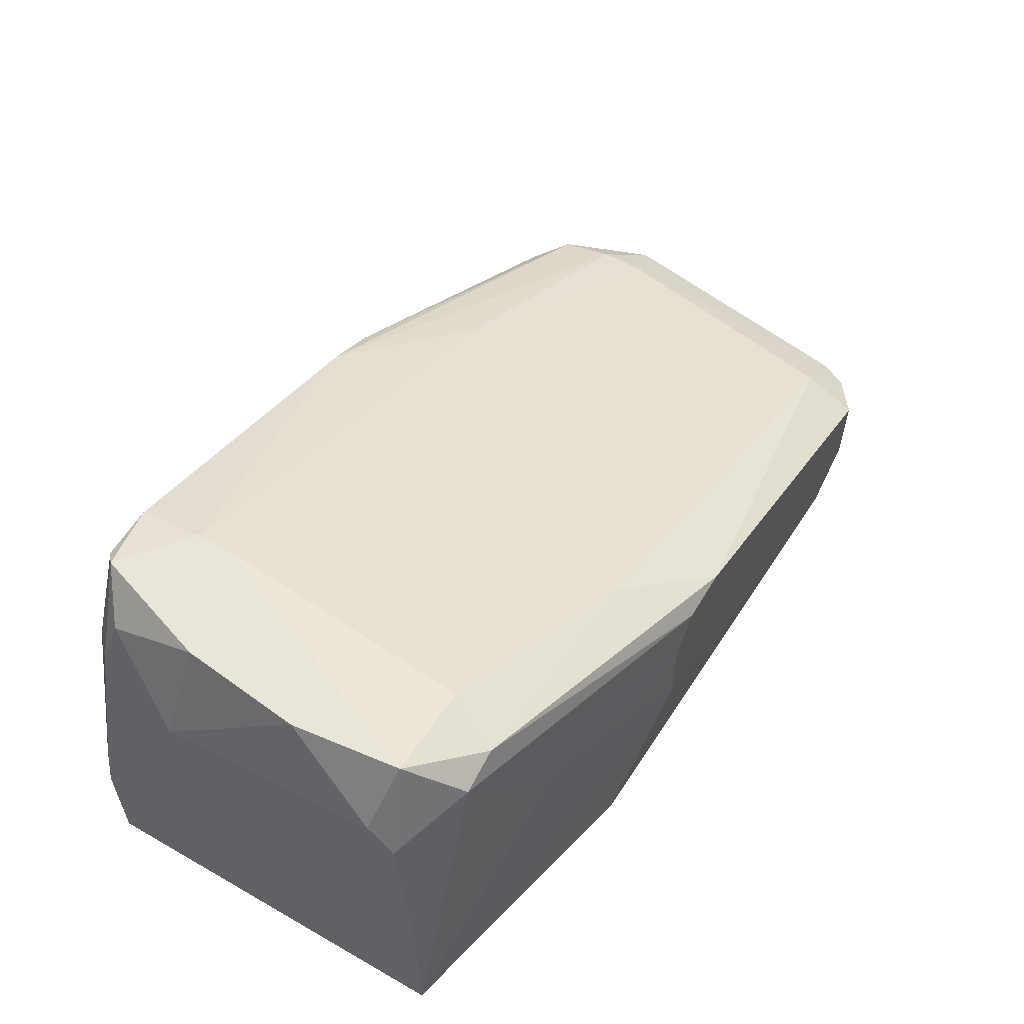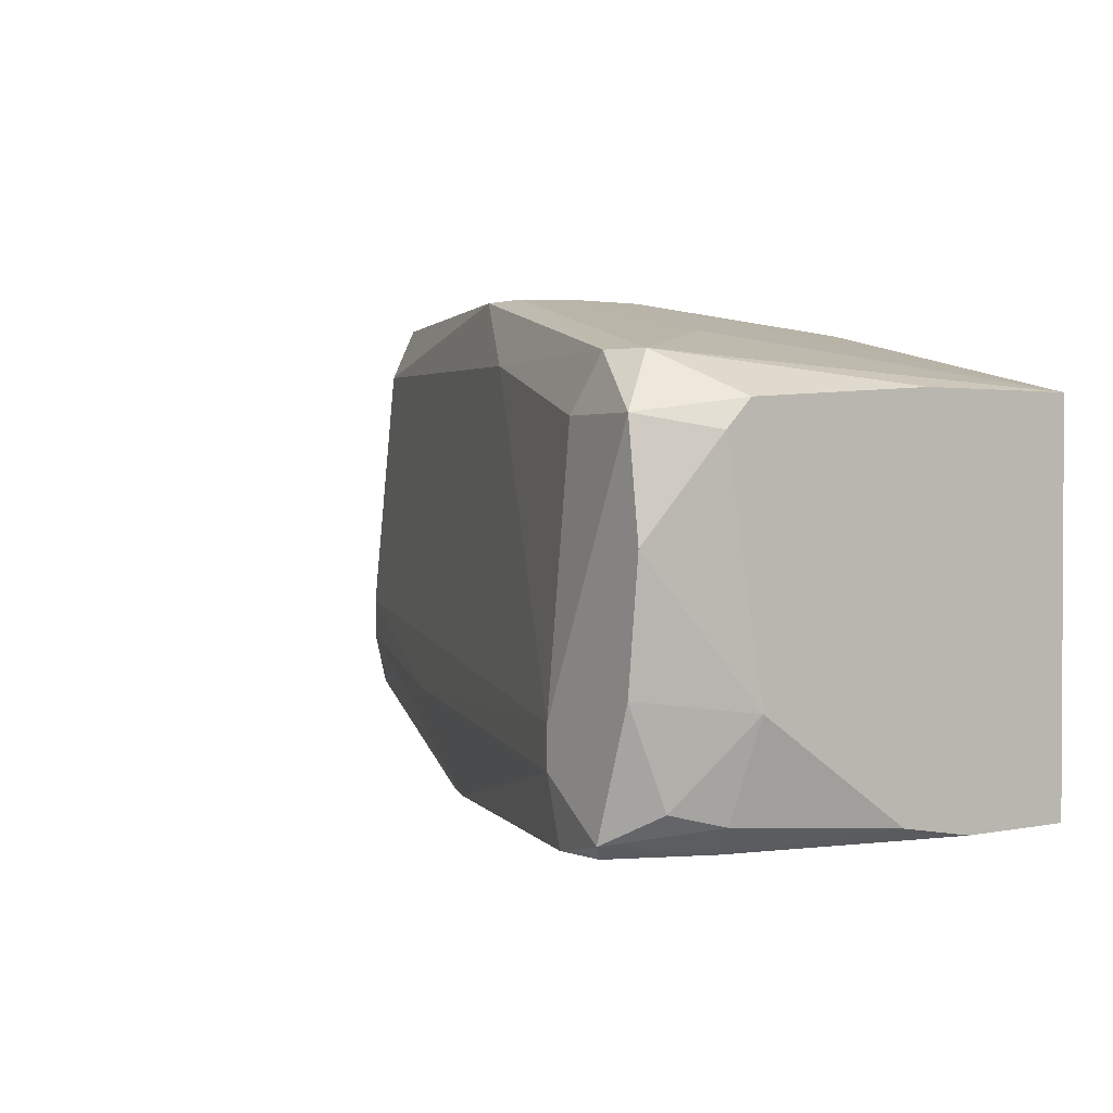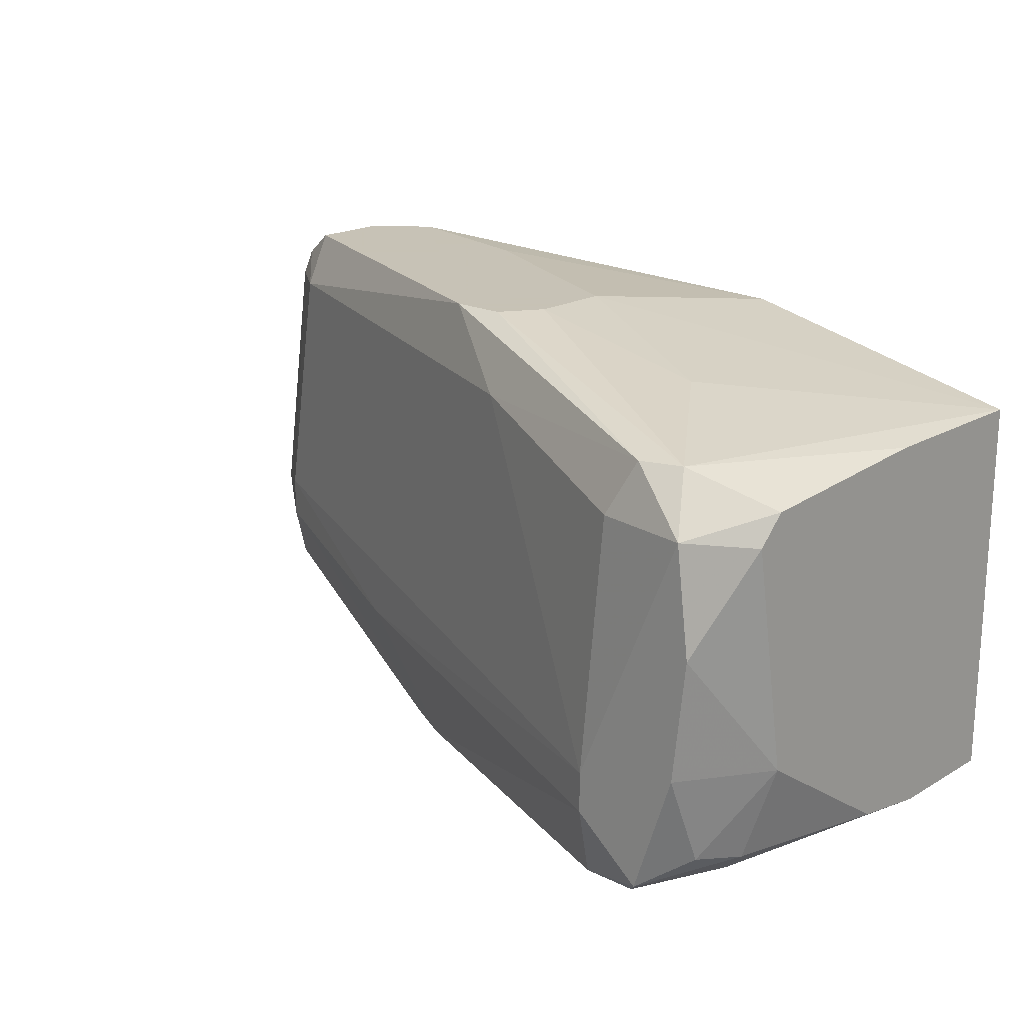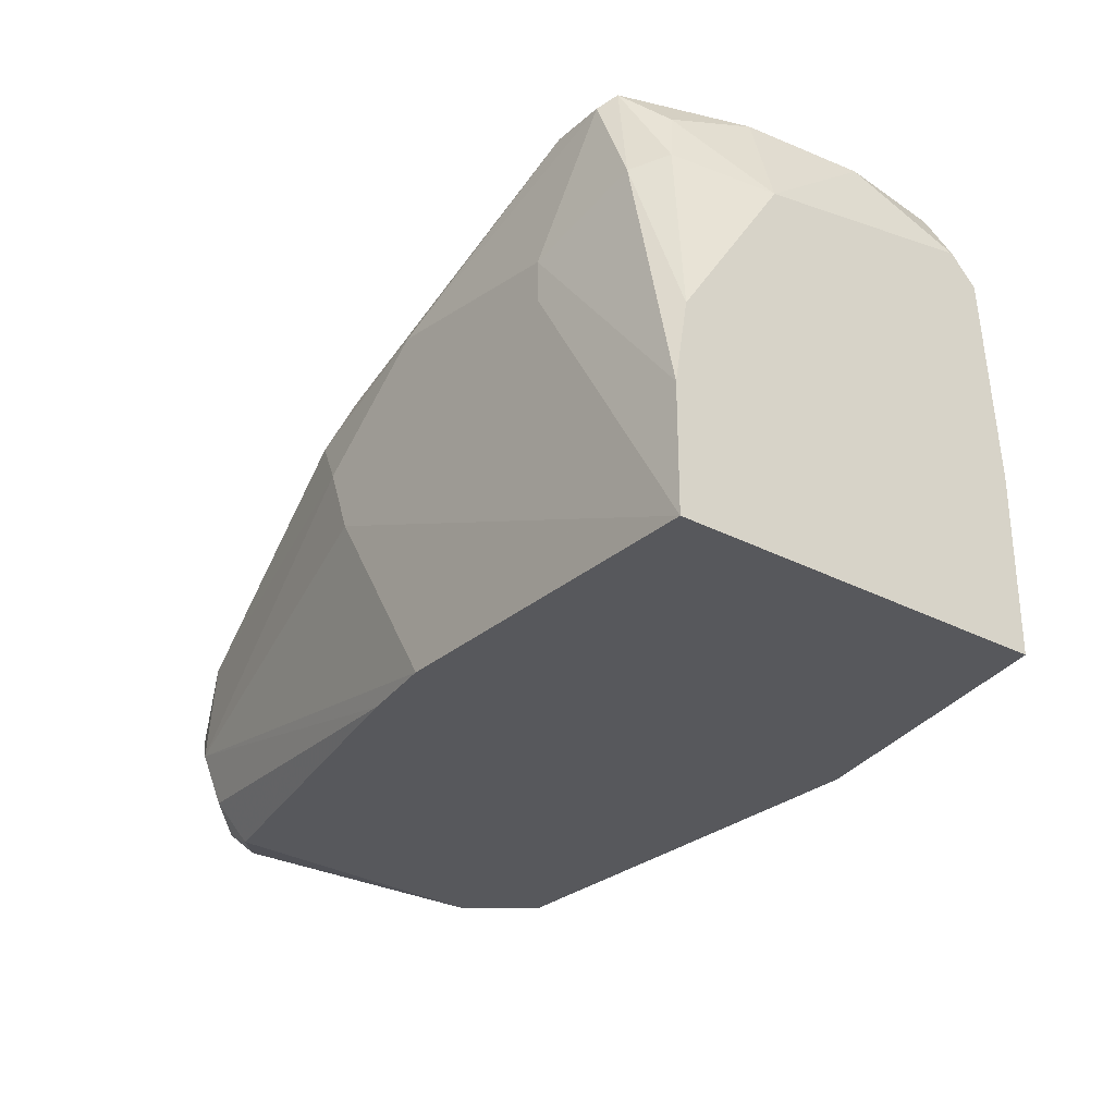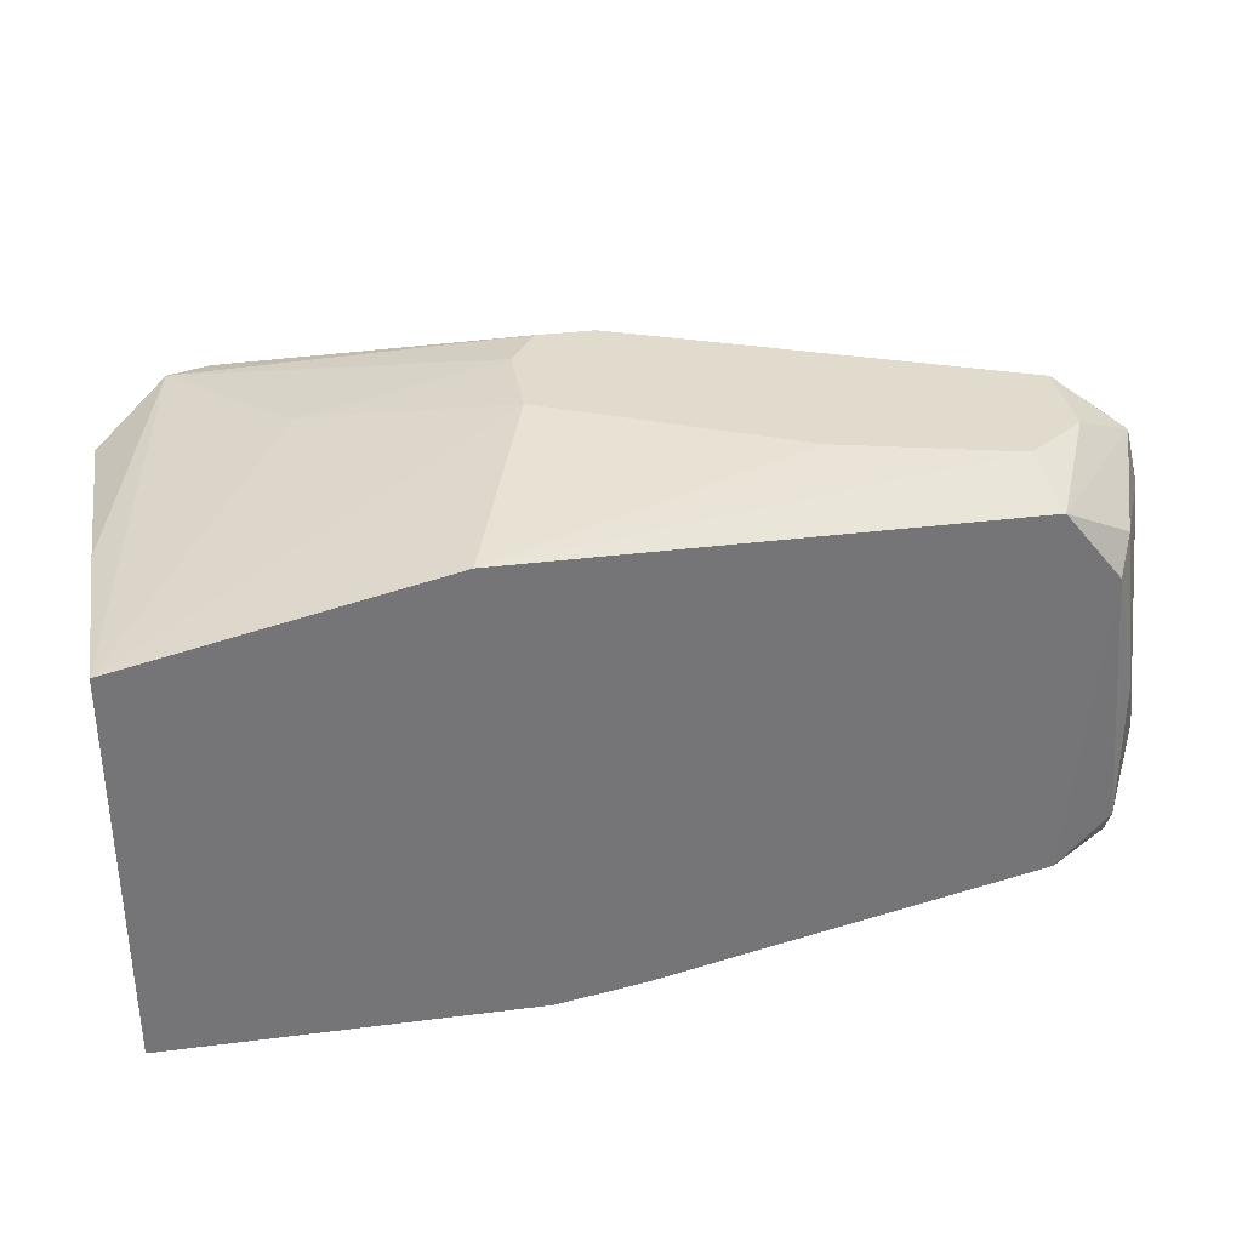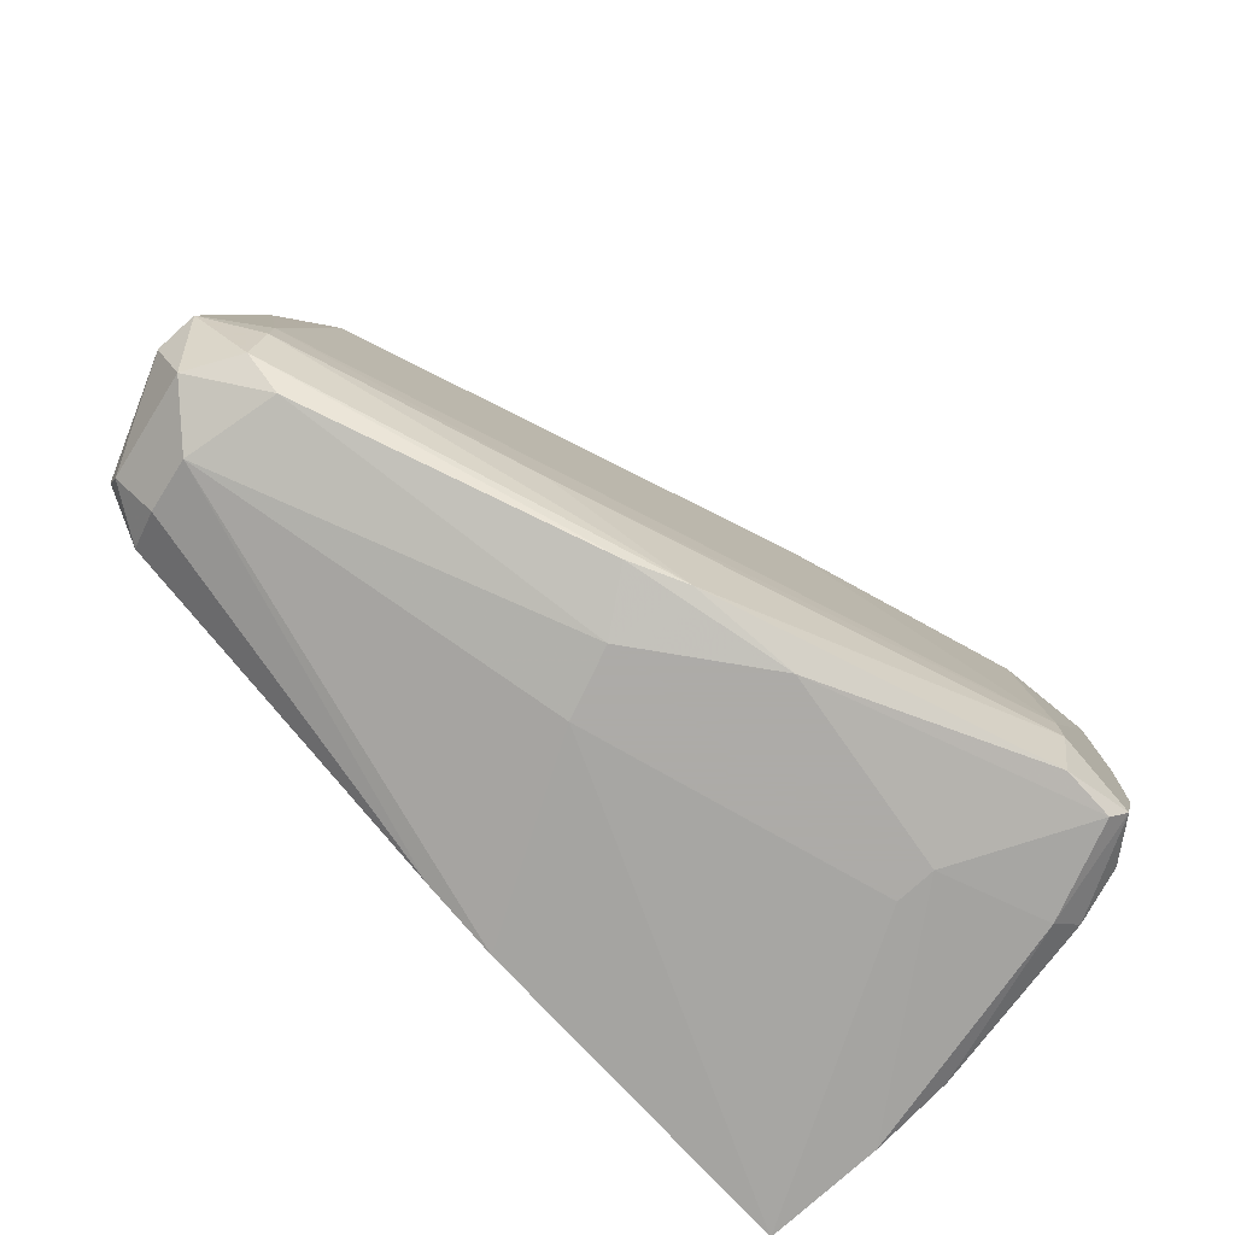
<metadata>
{"format":"obj","ext":"obj","renderer":"f3d","projection":"perspective","resolution":1024,"background":"white","views":[{"elev":57.8,"azim":-59.3,"up":"+Y"},{"elev":1.7,"azim":-126.7,"up":"+Z"},{"elev":19.1,"azim":-137.4,"up":"+Z"},{"elev":-28.5,"azim":-128.1,"up":"+Y"},{"elev":33.9,"azim":-9.8,"up":"+Z"},{"elev":-76.5,"azim":132.6,"up":"+Z"}]}
</metadata>
<code>
v 0.01302 0.01873 0.0273
v -0.02781 0.02593 -0.000718
v -0.02781 0.02833 -0.000718
v -0.03742 0.01953 0.02329
v -0.0118 0.009118 0.000885
v -0.03502 0.03714 0.02169
v 0.01302 0.02033 0.004886
v -0.03742 0.009118 0.02329
v -0.03742 0.009118 8.5e-05
v 0.01142 0.009118 0.02329
v -0.03262 0.03714 0.000885
v -0.011 0.02833 0.0289
v 0.007411 0.01232 0.0289
v 0.01302 0.01072 0.006487
v -0.008605 0.02433 -0.000718
v -0.02861 0.03714 0.006487
v -0.03742 0.03073 0.00729
v -0.0198 0.009118 0.0273
v 0.01061 0.02113 0.0257
v -0.03342 0.03474 0.0249
v 0.01142 0.01472 0.003286
v 0.01622 0.01873 0.009691
v -0.009408 0.02913 8.5e-05
v 0.01302 0.02113 0.00809
v -0.0158 0.02113 0.0289
v -0.02941 0.03634 0.02169
v 0.009816 0.009118 0.005687
v -0.03742 0.03153 0.0225
v 0.008214 0.009118 0.0273
v 0.01382 0.01632 0.0273
v 0.01061 0.01953 0.0289
v -0.03742 0.02113 0.000885
v -0.01021 0.02033 -0.000718
v 0.01622 0.01632 0.008888
v -0.03581 0.03714 0.01529
v -0.03181 0.03634 8.5e-05
v -0.0166 0.009118 8.5e-05
v -0.0166 0.03153 0.0249
v 0.01061 0.02033 0.003286
v -0.03502 0.03474 0.002485
v 0.01302 0.009921 0.01609
v -0.02861 0.03634 8.5e-05
v 0.01302 0.02113 0.01049
v -0.03101 0.03554 0.0249
v -0.02701 0.02593 0.0265
v -0.0158 0.02993 -0.000718
v 0.01462 0.01713 0.004886
v -0.02861 0.03714 0.004086
v -0.0158 0.02593 0.0289
v 0.01462 0.01632 0.02409
v 0.01061 0.01152 0.004086
v -0.03421 0.03073 8.5e-05
v -0.03742 0.03314 0.02089
v -0.0062 0.02753 8.5e-05
v 0.01222 0.01072 0.0249
v 0.01302 0.009921 0.00809
v -0.001395 0.02673 0.005687
v 0.01382 0.01873 0.0257
v -0.002199 0.01472 0.0289
v -0.03581 0.03153 0.001685
v -0.03502 0.03714 0.00809
v -0.0142 0.02833 0.0289
v 0.01061 0.01472 0.0289
v -0.03742 0.01632 8.5e-05
f 32 52 64
f 5 8 9
f 3 2 9
f 8 4 9
f 8 5 10
f 2 3 15
f 11 6 16
f 9 4 17
f 8 10 18
f 4 8 20
f 22 7 24
f 7 23 24
f 13 12 25
f 8 18 25
f 16 6 26
f 10 5 27
f 17 4 28
f 4 20 28
f 20 6 28
f 18 10 29
f 13 18 29
f 12 13 31
f 1 19 31
f 19 12 31
f 30 1 31
f 9 17 32
f 9 2 33
f 2 15 33
f 15 21 33
f 6 11 35
f 5 9 37
f 21 5 37
f 9 33 37
f 33 21 37
f 12 19 38
f 16 26 38
f 21 15 39
f 36 11 42
f 22 24 43
f 38 19 43
f 16 38 43
f 6 20 44
f 26 6 44
f 12 38 44
f 38 26 44
f 20 8 45
f 8 25 45
f 15 3 46
f 3 36 46
f 42 23 46
f 36 42 46
f 14 21 47
f 7 22 47
f 34 14 47
f 22 34 47
f 39 7 47
f 21 39 47
f 11 16 48
f 42 11 48
f 23 42 48
f 25 12 49
f 20 45 49
f 45 25 49
f 34 22 50
f 41 34 50
f 21 14 51
f 5 21 51
f 27 5 51
f 14 27 51
f 36 3 52
f 11 36 52
f 17 28 53
f 28 6 53
f 6 35 53
f 35 17 53
f 23 7 54
f 7 39 54
f 39 15 54
f 15 46 54
f 46 23 54
f 29 10 55
f 30 29 55
f 10 41 55
f 50 30 55
f 41 50 55
f 10 27 56
f 27 14 56
f 14 34 56
f 41 10 56
f 34 41 56
f 24 23 57
f 16 43 57
f 43 24 57
f 48 16 57
f 23 48 57
f 19 1 58
f 1 30 58
f 43 19 58
f 22 43 58
f 50 22 58
f 30 50 58
f 18 13 59
f 13 25 59
f 25 18 59
f 32 17 60
f 40 11 60
f 17 40 60
f 52 32 60
f 11 52 60
f 35 11 61
f 17 35 61
f 11 40 61
f 40 17 61
f 44 20 62
f 12 44 62
f 49 12 62
f 20 49 62
f 13 29 63
f 29 30 63
f 31 13 63
f 30 31 63
f 3 9 64
f 9 32 64
f 52 3 64

</code>
